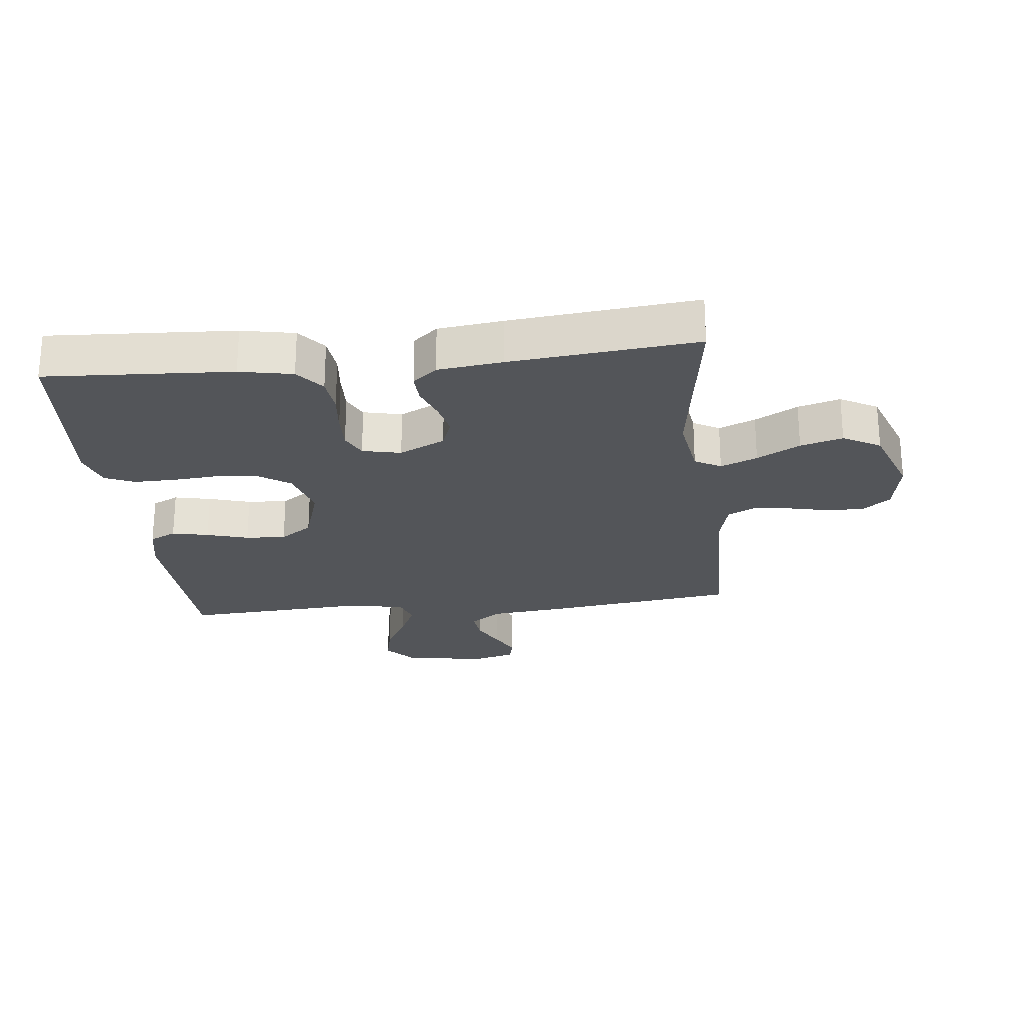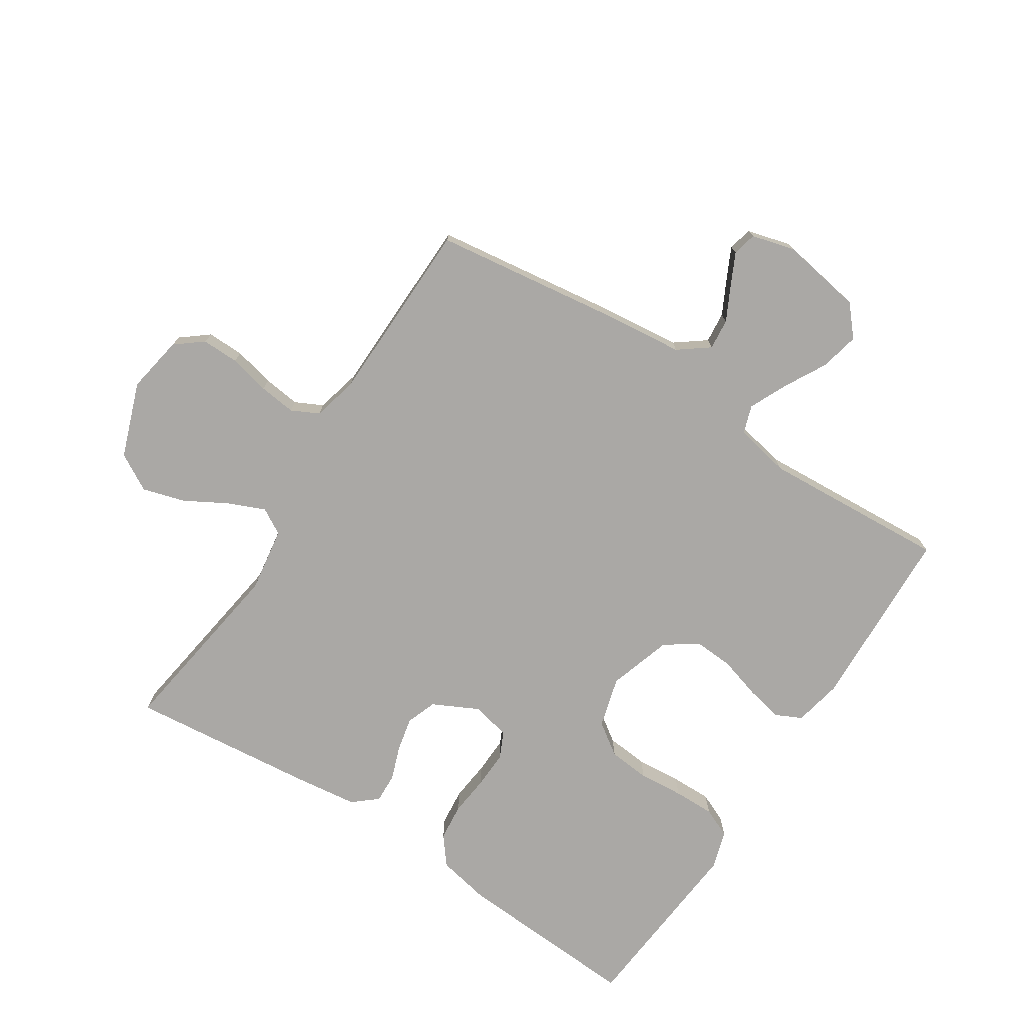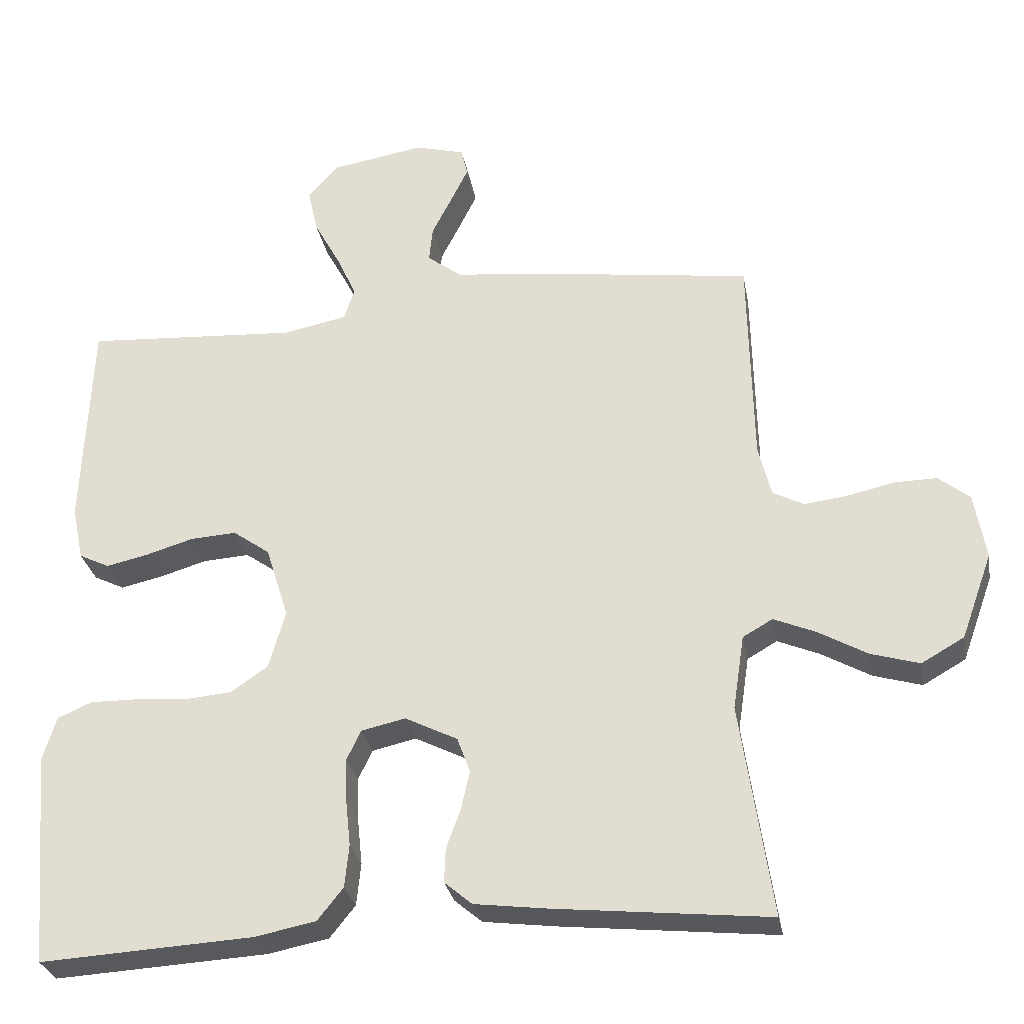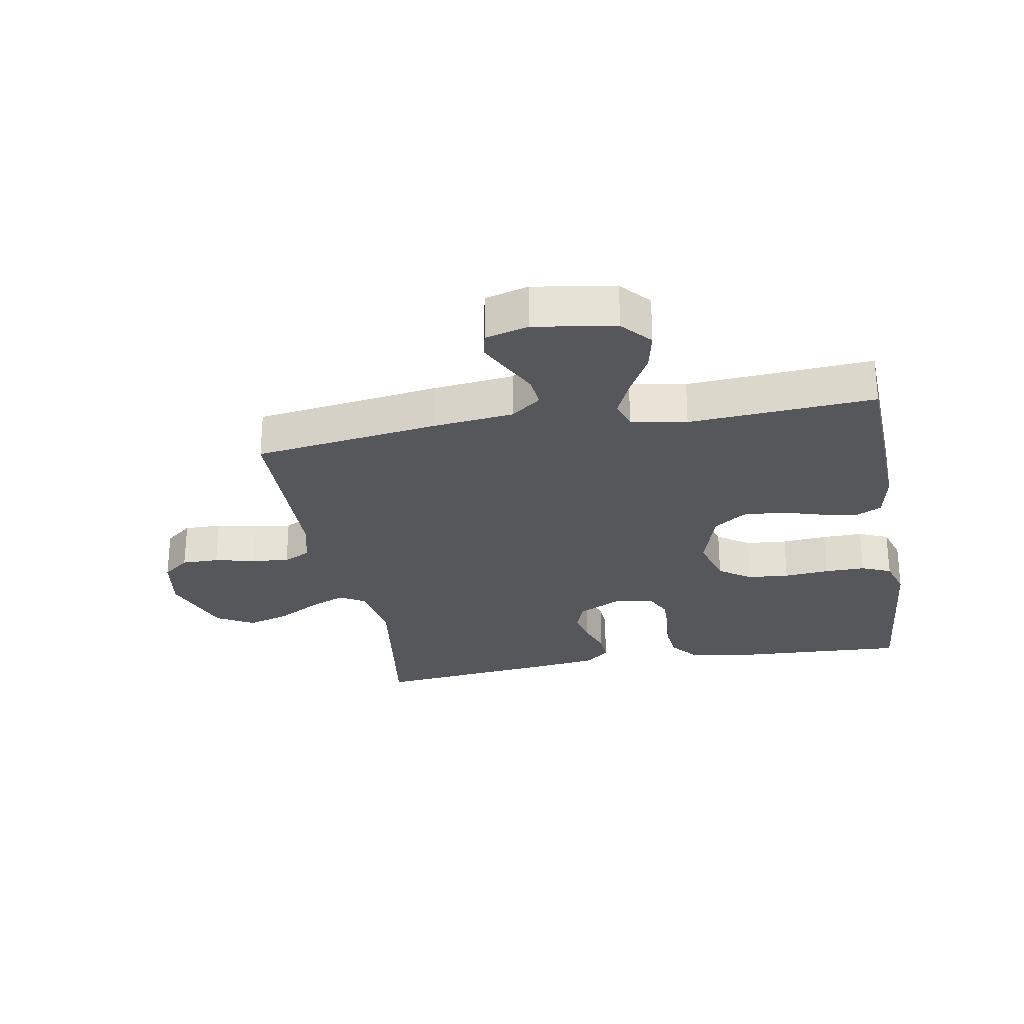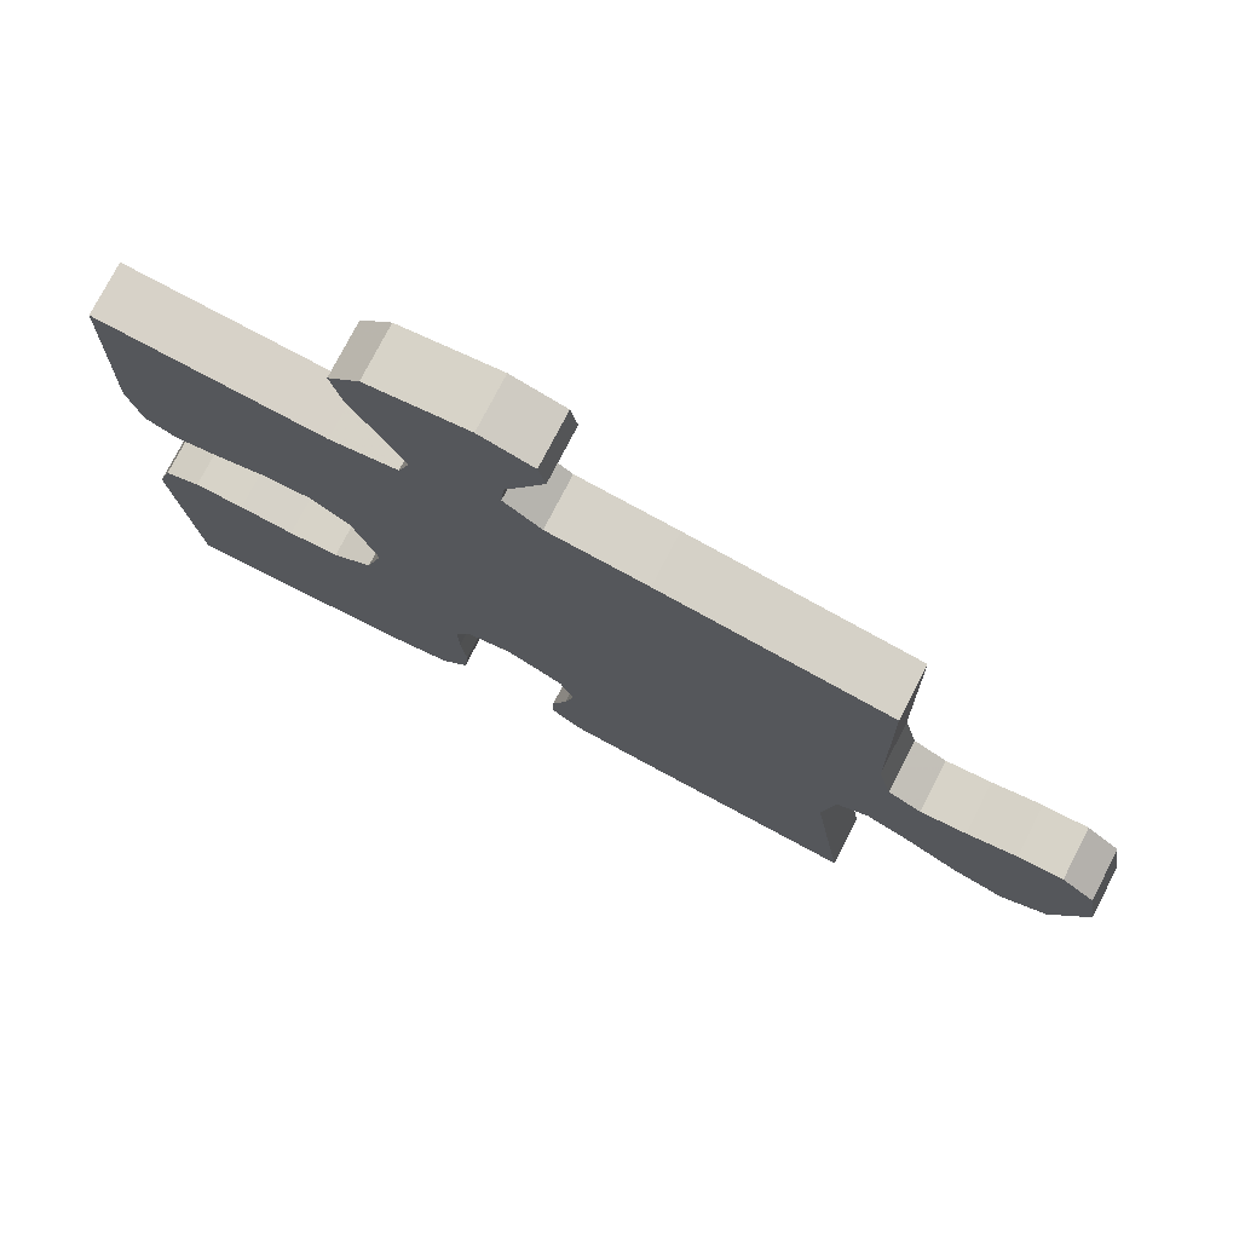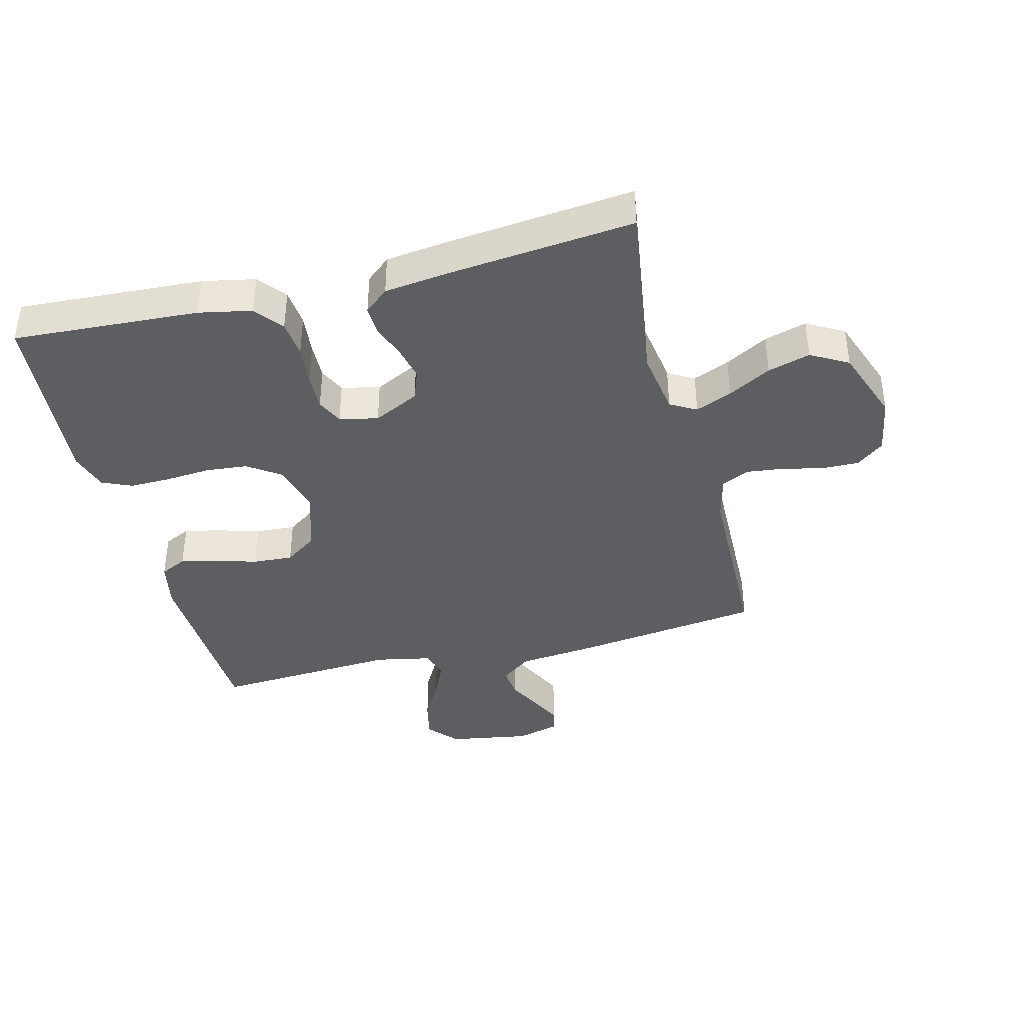
<metadata>
{"format":"obj","ext":"obj","renderer":"f3d","projection":"perspective","resolution":1024,"background":"white","views":[{"elev":-24.0,"azim":-173.7,"up":"+Y"},{"elev":-75.2,"azim":-33.0,"up":"+Y"},{"elev":-29.1,"azim":-169.8,"up":"+Z"},{"elev":-27.0,"azim":10.3,"up":"+Y"},{"elev":76.6,"azim":-152.7,"up":"+Z"},{"elev":-39.3,"azim":-165.8,"up":"+Y"}]}
</metadata>
<code>
v -0.5 0.07 0.5
v -0.2 0.07 0.541
v -0.07 0.07 0.555
v -0.021 0.07 0.592
v -0.026 0.07 0.642
v -0.054 0.07 0.697
v -0.079 0.07 0.748
v -0.07 0.07 0.787
v 0 0.07 0.806
v 0.132 0.07 0.784
v 0.174 0.07 0.736
v 0.16 0.07 0.673
v 0.123 0.07 0.605
v 0.095 0.07 0.544
v 0.11 0.07 0.499
v 0.2 0.07 0.481
v 0.5 0.07 0.5
v 0.512 0.07 0.2
v 0.496 0.07 0.123
v 0.453 0.07 0.102
v 0.394 0.07 0.115
v 0.327 0.07 0.135
v 0.262 0.07 0.139
v 0.21 0.07 0.102
v 0.178 0.07 0
v 0.201 0.07 -0.082
v 0.253 0.07 -0.118
v 0.32 0.07 -0.124
v 0.393 0.07 -0.118
v 0.459 0.07 -0.117
v 0.507 0.07 -0.138
v 0.526 0.07 -0.2
v 0.5 0.07 -0.5
v 0.2 0.07 -0.483
v 0.115 0.07 -0.466
v 0.079 0.07 -0.421
v 0.073 0.07 -0.361
v 0.08 0.07 -0.295
v 0.082 0.07 -0.235
v 0.062 0.07 -0.193
v 0 0.07 -0.179
v -0.074 0.07 -0.216
v -0.092 0.07 -0.265
v -0.08 0.07 -0.32
v -0.06 0.07 -0.375
v -0.058 0.07 -0.423
v -0.097 0.07 -0.456
v -0.2 0.07 -0.469
v -0.5 0.07 -0.5
v -0.456 0.07 -0.2
v -0.472 0.07 -0.095
v -0.514 0.07 -0.071
v -0.573 0.07 -0.096
v -0.642 0.07 -0.135
v -0.71 0.07 -0.155
v -0.77 0.07 -0.121
v -0.814 0.07 0
v -0.798 0.07 0.093
v -0.754 0.07 0.128
v -0.694 0.07 0.127
v -0.628 0.07 0.112
v -0.568 0.07 0.105
v -0.524 0.07 0.127
v -0.506 0.07 0.2
v -0.5 0 0.5
v -0.2 0 0.541
v -0.07 0 0.555
v -0.021 0 0.592
v -0.026 0 0.642
v -0.054 0 0.697
v -0.079 0 0.748
v -0.07 0 0.787
v 0 0 0.806
v 0.132 0 0.784
v 0.174 0 0.736
v 0.16 0 0.673
v 0.123 0 0.605
v 0.095 0 0.544
v 0.11 0 0.499
v 0.2 0 0.481
v 0.5 0 0.5
v 0.512 0 0.2
v 0.496 0 0.123
v 0.453 0 0.102
v 0.394 0 0.115
v 0.327 0 0.135
v 0.262 0 0.139
v 0.21 0 0.102
v 0.178 0 0
v 0.201 0 -0.082
v 0.253 0 -0.118
v 0.32 0 -0.124
v 0.393 0 -0.118
v 0.459 0 -0.117
v 0.507 0 -0.138
v 0.526 0 -0.2
v 0.5 0 -0.5
v 0.2 0 -0.483
v 0.115 0 -0.466
v 0.079 0 -0.421
v 0.073 0 -0.361
v 0.08 0 -0.295
v 0.082 0 -0.235
v 0.062 0 -0.193
v 0 0 -0.179
v -0.074 0 -0.216
v -0.092 0 -0.265
v -0.08 0 -0.32
v -0.06 0 -0.375
v -0.058 0 -0.423
v -0.097 0 -0.456
v -0.2 0 -0.469
v -0.5 0 -0.5
v -0.456 0 -0.2
v -0.472 0 -0.095
v -0.514 0 -0.071
v -0.573 0 -0.096
v -0.642 0 -0.135
v -0.71 0 -0.155
v -0.77 0 -0.121
v -0.814 0 0
v -0.798 0 0.093
v -0.754 0 0.128
v -0.694 0 0.127
v -0.628 0 0.112
v -0.568 0 0.105
v -0.524 0 0.127
v -0.506 0 0.2
f 58 59 60 61
f 58 61 62
f 57 58 62
f 56 57 62
f 53 54 55 56
f 52 53 56 62
f 51 52 62 63
f 47 48 49 50
f 47 50 51
f 44 45 46 47
f 43 44 47 51
f 42 43 51 63
f 35 36 37 38
f 35 38 39
f 34 35 39
f 33 34 39
f 32 33 39 40
f 28 29 30 31
f 28 31 32 40
f 19 20 21 22
f 17 18 19 22
f 16 17 22 23
f 15 16 23 24
f 10 11 12 13
f 10 13 14
f 9 10 14
f 5 6 7 8
f 5 8 9 14
f 64 1 2 3
f 64 3 4
f 41 42 63 64
f 41 64 4
f 27 28 40 41
f 26 27 41
f 25 26 41 4
f 14 15 24 25
f 4 5 14 25
f 125 124 123 122
f 126 125 122
f 126 122 121
f 126 121 120
f 120 119 118 117
f 126 120 117 116
f 127 126 116 115
f 114 113 112 111
f 115 114 111
f 111 110 109 108
f 115 111 108 107
f 127 115 107 106
f 102 101 100 99
f 103 102 99
f 103 99 98
f 103 98 97
f 104 103 97 96
f 95 94 93 92
f 104 96 95 92
f 86 85 84 83
f 86 83 82 81
f 87 86 81 80
f 88 87 80 79
f 77 76 75 74
f 78 77 74
f 78 74 73
f 72 71 70 69
f 78 73 72 69
f 67 66 65 128
f 68 67 128
f 128 127 106 105
f 68 128 105
f 105 104 92 91
f 105 91 90
f 68 105 90 89
f 89 88 79 78
f 89 78 69 68
f 1 65 66 2
f 2 66 67 3
f 3 67 68 4
f 4 68 69 5
f 5 69 70 6
f 6 70 71 7
f 7 71 72 8
f 8 72 73 9
f 9 73 74 10
f 10 74 75 11
f 11 75 76 12
f 12 76 77 13
f 13 77 78 14
f 14 78 79 15
f 15 79 80 16
f 16 80 81 17
f 17 81 82 18
f 18 82 83 19
f 19 83 84 20
f 20 84 85 21
f 21 85 86 22
f 22 86 87 23
f 23 87 88 24
f 24 88 89 25
f 25 89 90 26
f 26 90 91 27
f 27 91 92 28
f 28 92 93 29
f 29 93 94 30
f 30 94 95 31
f 31 95 96 32
f 32 96 97 33
f 33 97 98 34
f 34 98 99 35
f 35 99 100 36
f 36 100 101 37
f 37 101 102 38
f 38 102 103 39
f 39 103 104 40
f 40 104 105 41
f 41 105 106 42
f 42 106 107 43
f 43 107 108 44
f 44 108 109 45
f 45 109 110 46
f 46 110 111 47
f 47 111 112 48
f 48 112 113 49
f 49 113 114 50
f 50 114 115 51
f 51 115 116 52
f 52 116 117 53
f 53 117 118 54
f 54 118 119 55
f 55 119 120 56
f 56 120 121 57
f 57 121 122 58
f 58 122 123 59
f 59 123 124 60
f 60 124 125 61
f 61 125 126 62
f 62 126 127 63
f 63 127 128 64
f 64 128 65 1

</code>
